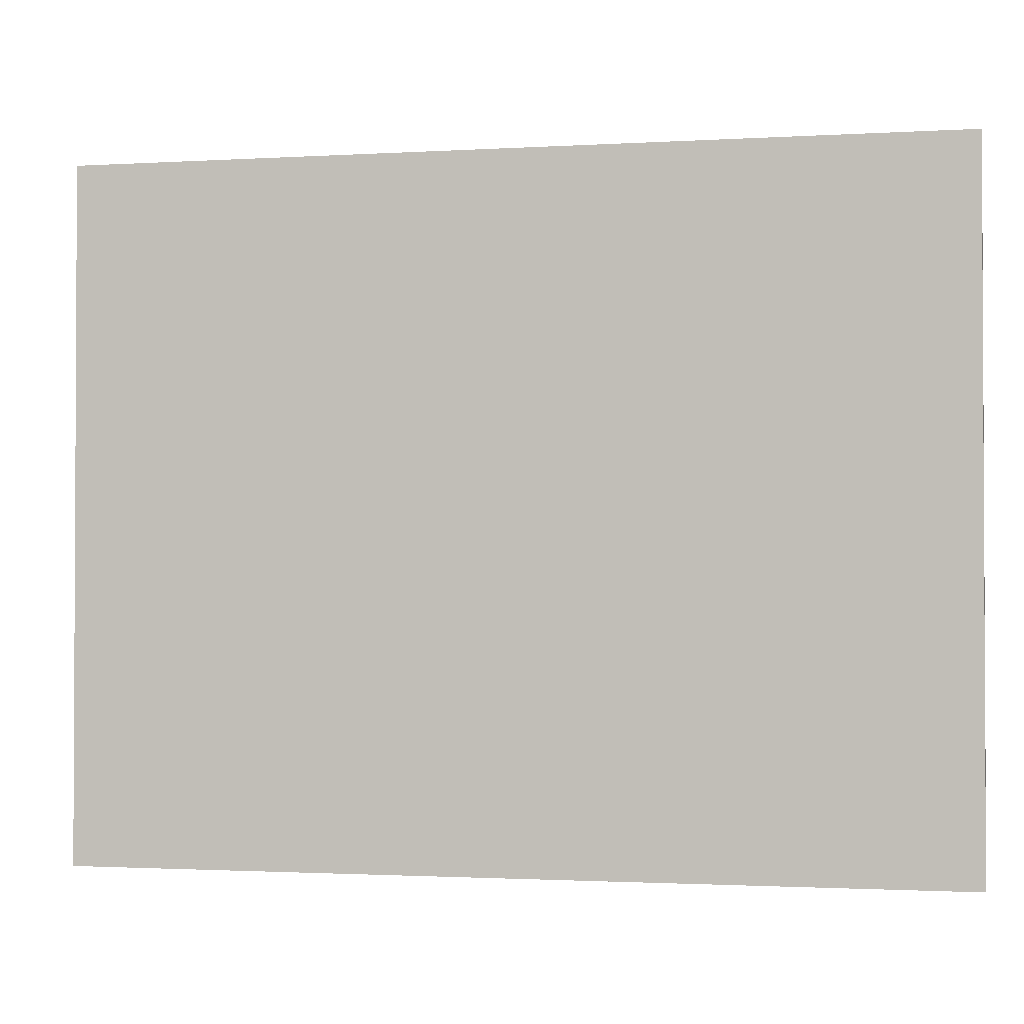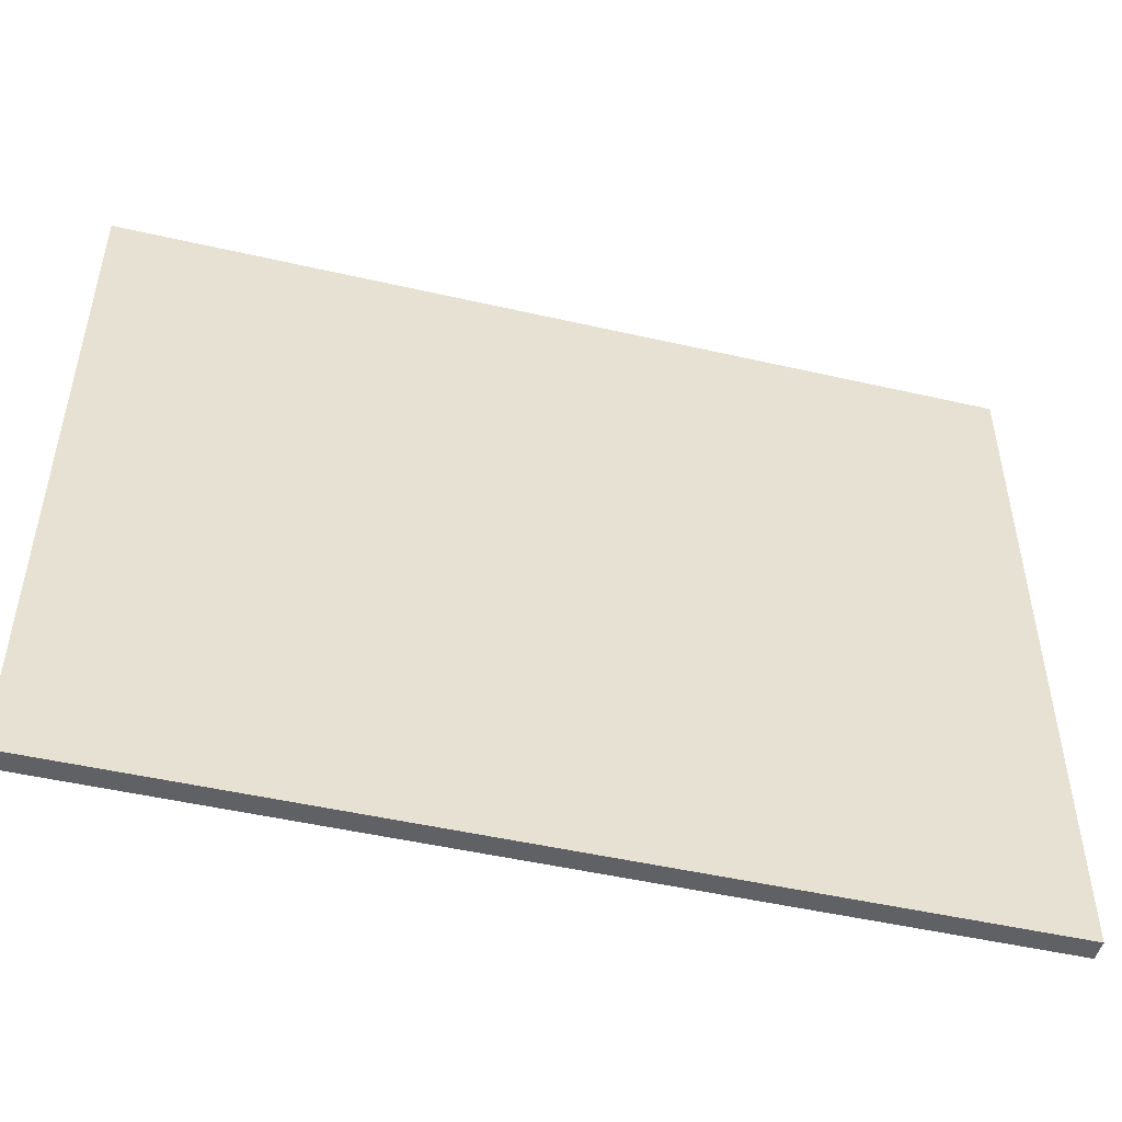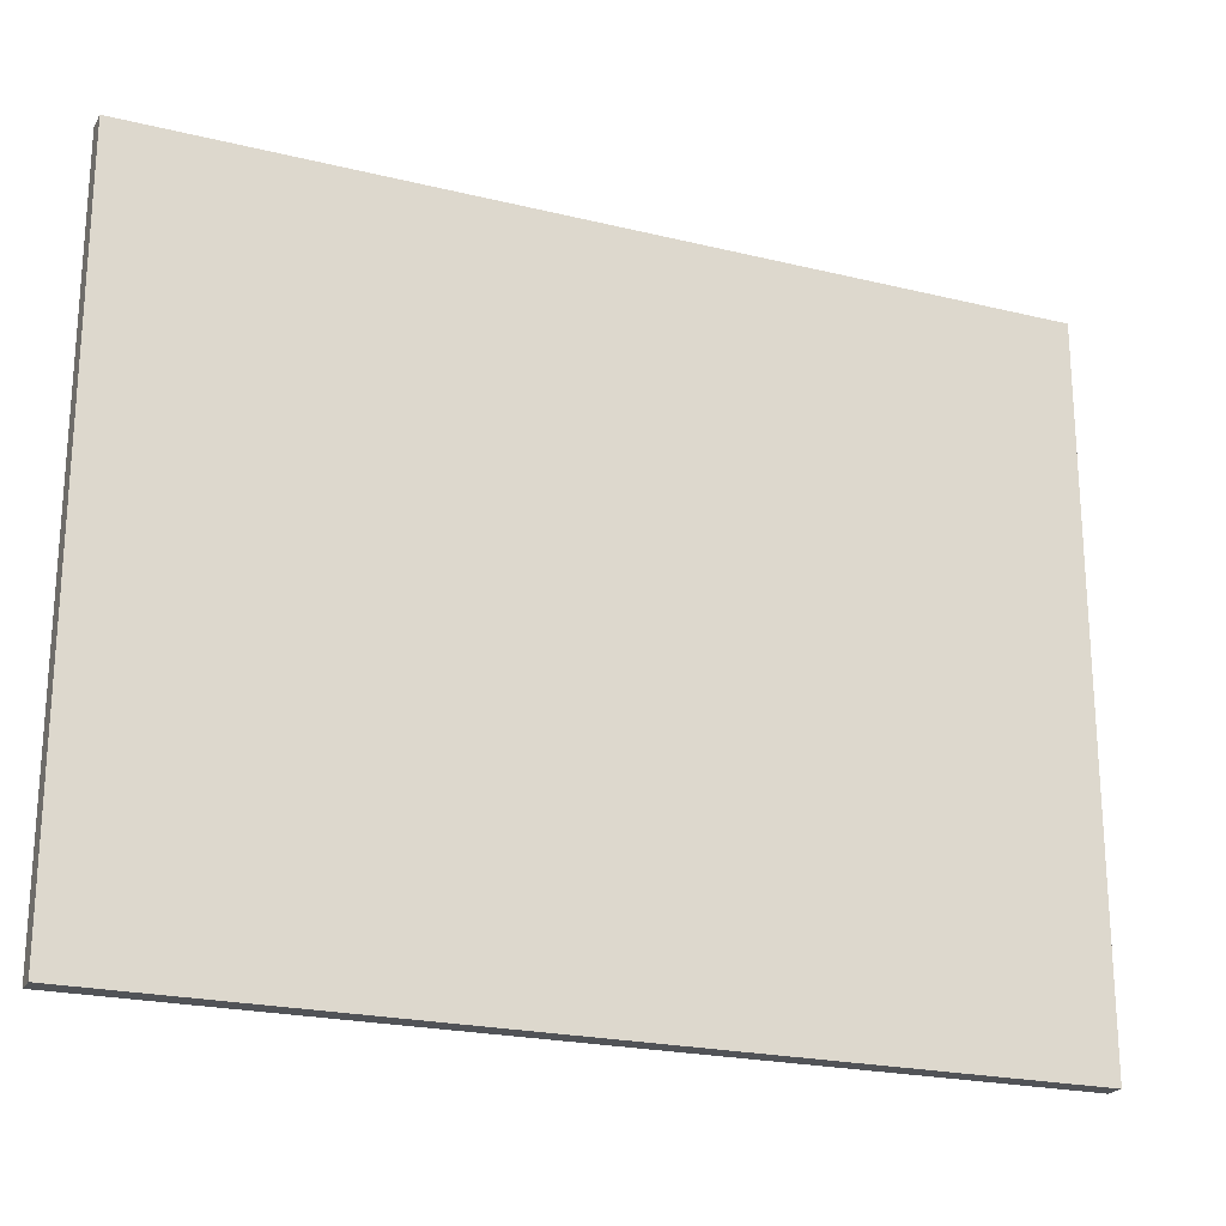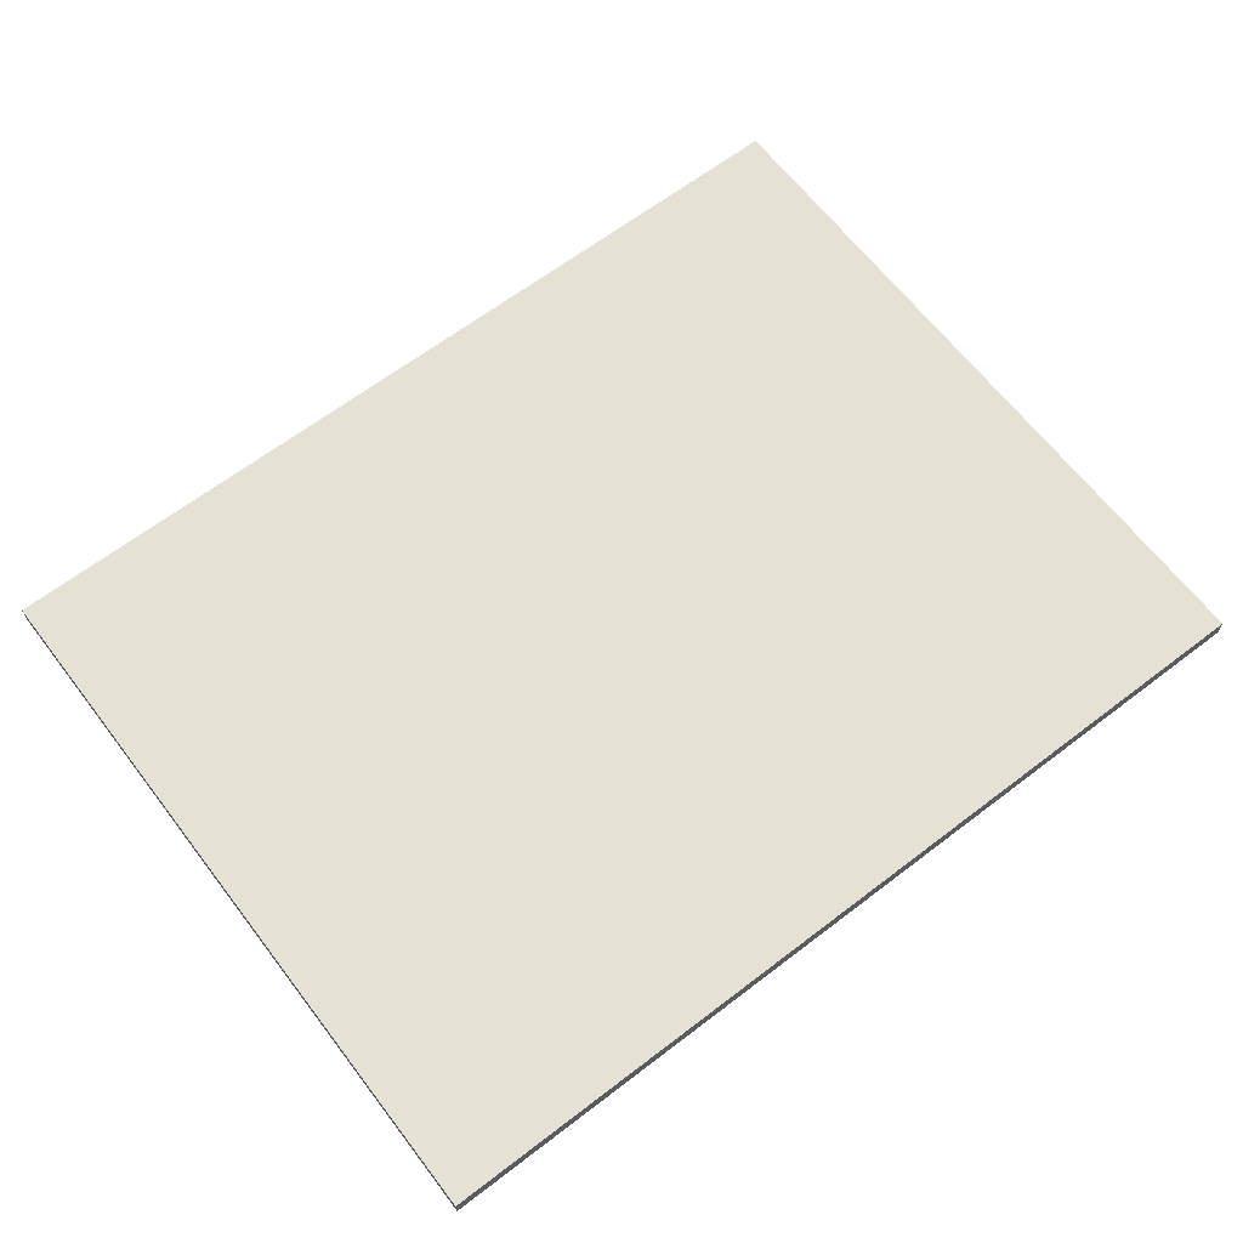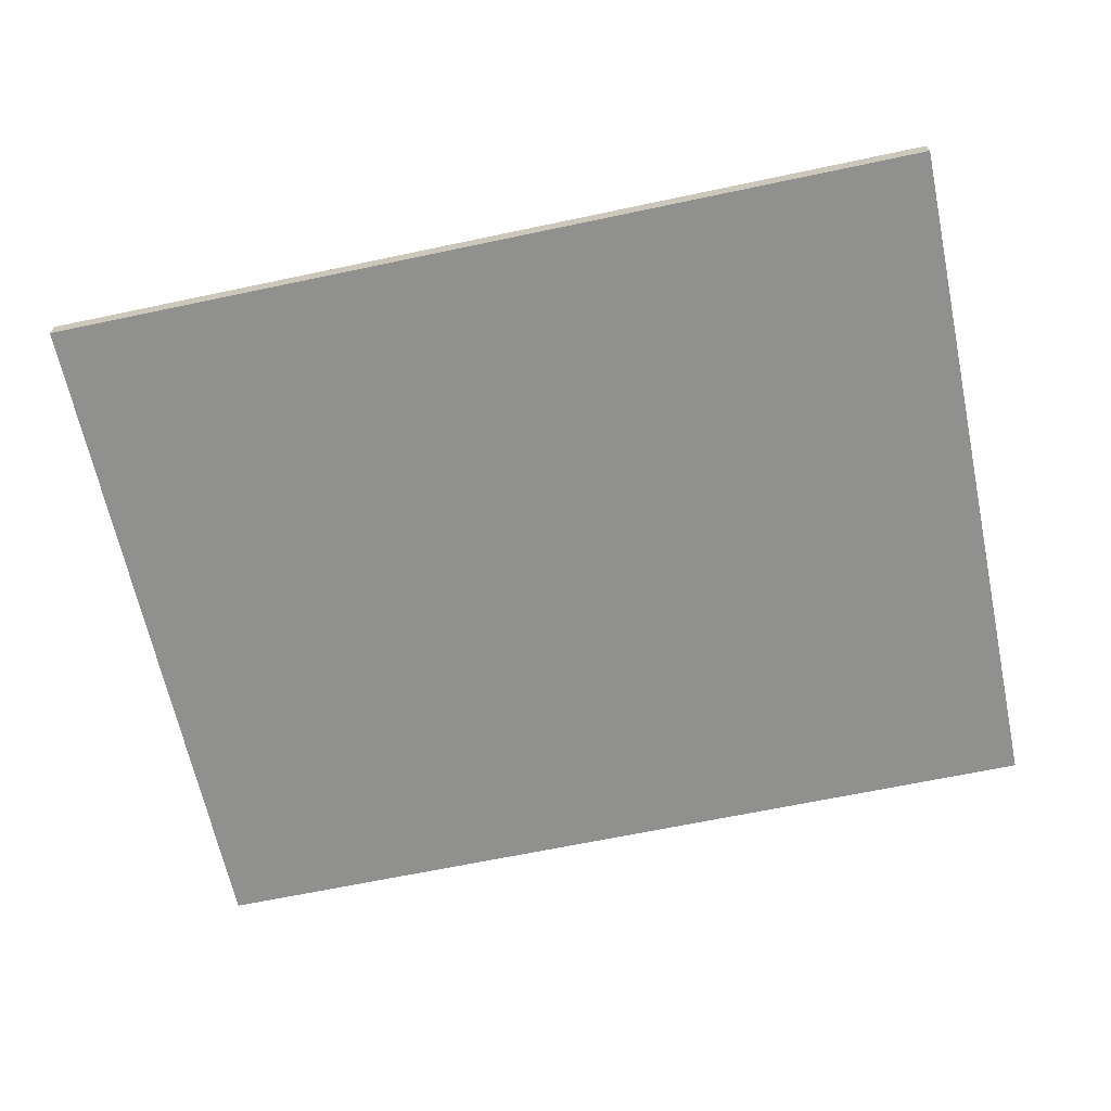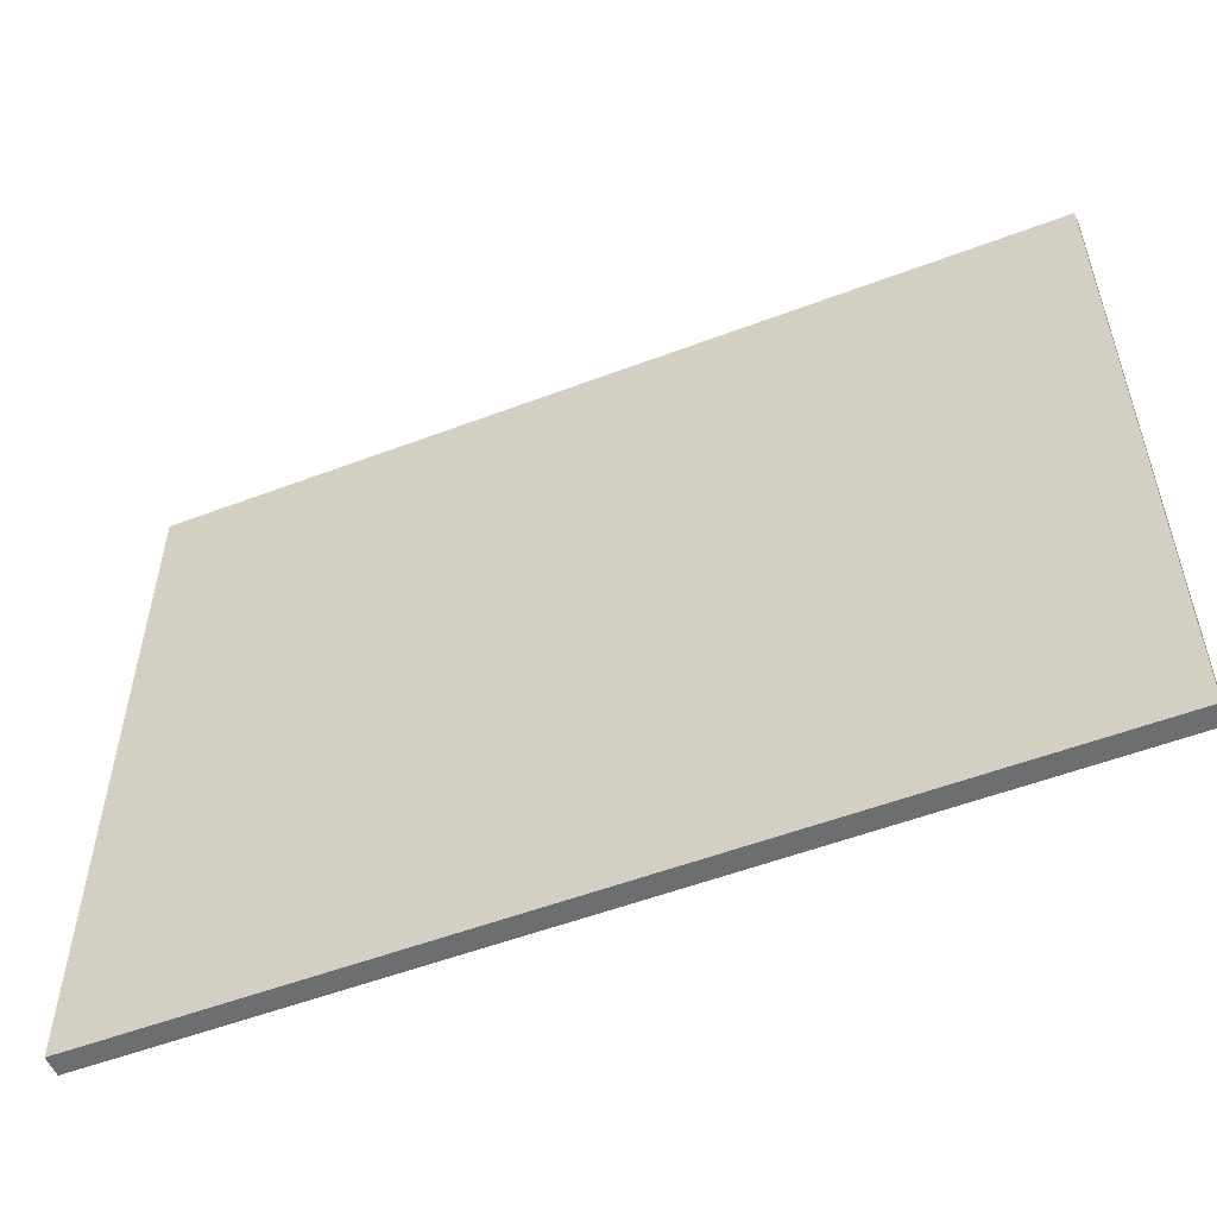
<metadata>
{"format":"obj","ext":"obj","renderer":"f3d","projection":"perspective","resolution":1024,"background":"white","views":[{"elev":-1.6,"azim":12.3,"up":"+Y"},{"elev":-49.1,"azim":165.7,"up":"+Y"},{"elev":-22.0,"azim":-23.1,"up":"+Y"},{"elev":65.0,"azim":142.5,"up":"+Z"},{"elev":-65.5,"azim":-168.0,"up":"+Z"},{"elev":-54.2,"azim":21.9,"up":"+Y"}]}
</metadata>
<code>
v 15.78 0 8.289
v 15.78 24.84 8.289
v -15.78 24.84 8.289
v 15.78 0 8.289
v -15.78 24.84 8.289
v -15.78 0 8.289
v 15.78 0 7.569
v 15.78 24.84 7.569
v 15.78 24.84 8.289
v 15.78 0 7.569
v 15.78 24.84 8.289
v 15.78 0 8.289
v -15.78 0 7.569
v -15.78 24.84 7.569
v 15.78 24.84 7.569
v -15.78 0 7.569
v 15.78 24.84 7.569
v 15.78 0 7.569
v -15.78 0 8.289
v -15.78 24.84 8.289
v -15.78 24.84 7.569
v -15.78 0 8.289
v -15.78 24.84 7.569
v -15.78 0 7.569
v 15.78 24.84 8.289
v 15.78 24.84 7.569
v -15.78 24.84 7.569
v 15.78 24.84 8.289
v -15.78 24.84 7.569
v -15.78 24.84 8.289
v 15.78 0 7.569
v 15.78 0 8.289
v -15.78 0 8.289
v 15.78 0 7.569
v -15.78 0 8.289
v -15.78 0 7.569
g mesh_0
f 1 2 3
f 4 5 6
f 7 8 9
f 10 11 12
f 13 14 15
f 16 17 18
f 19 20 21
f 22 23 24
f 25 26 27
f 28 29 30
f 31 32 33
f 34 35 36

</code>
